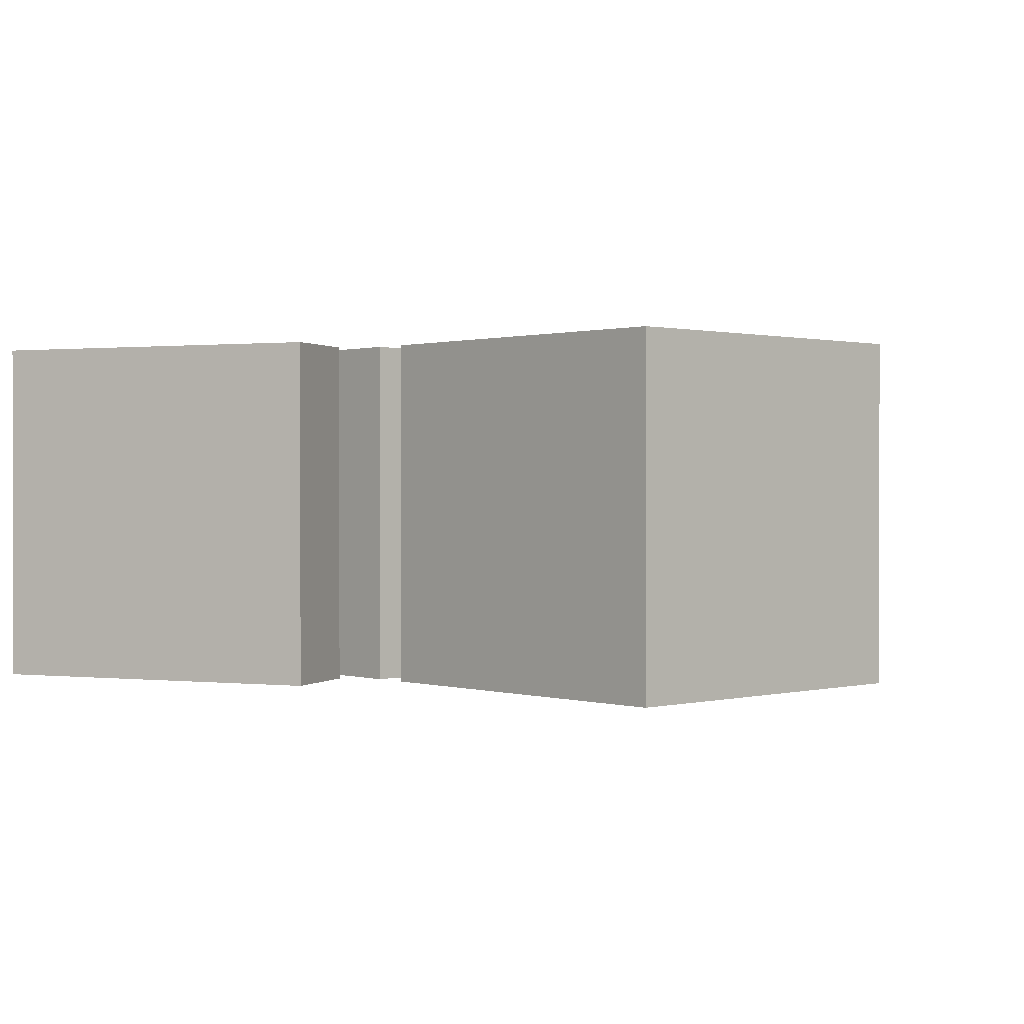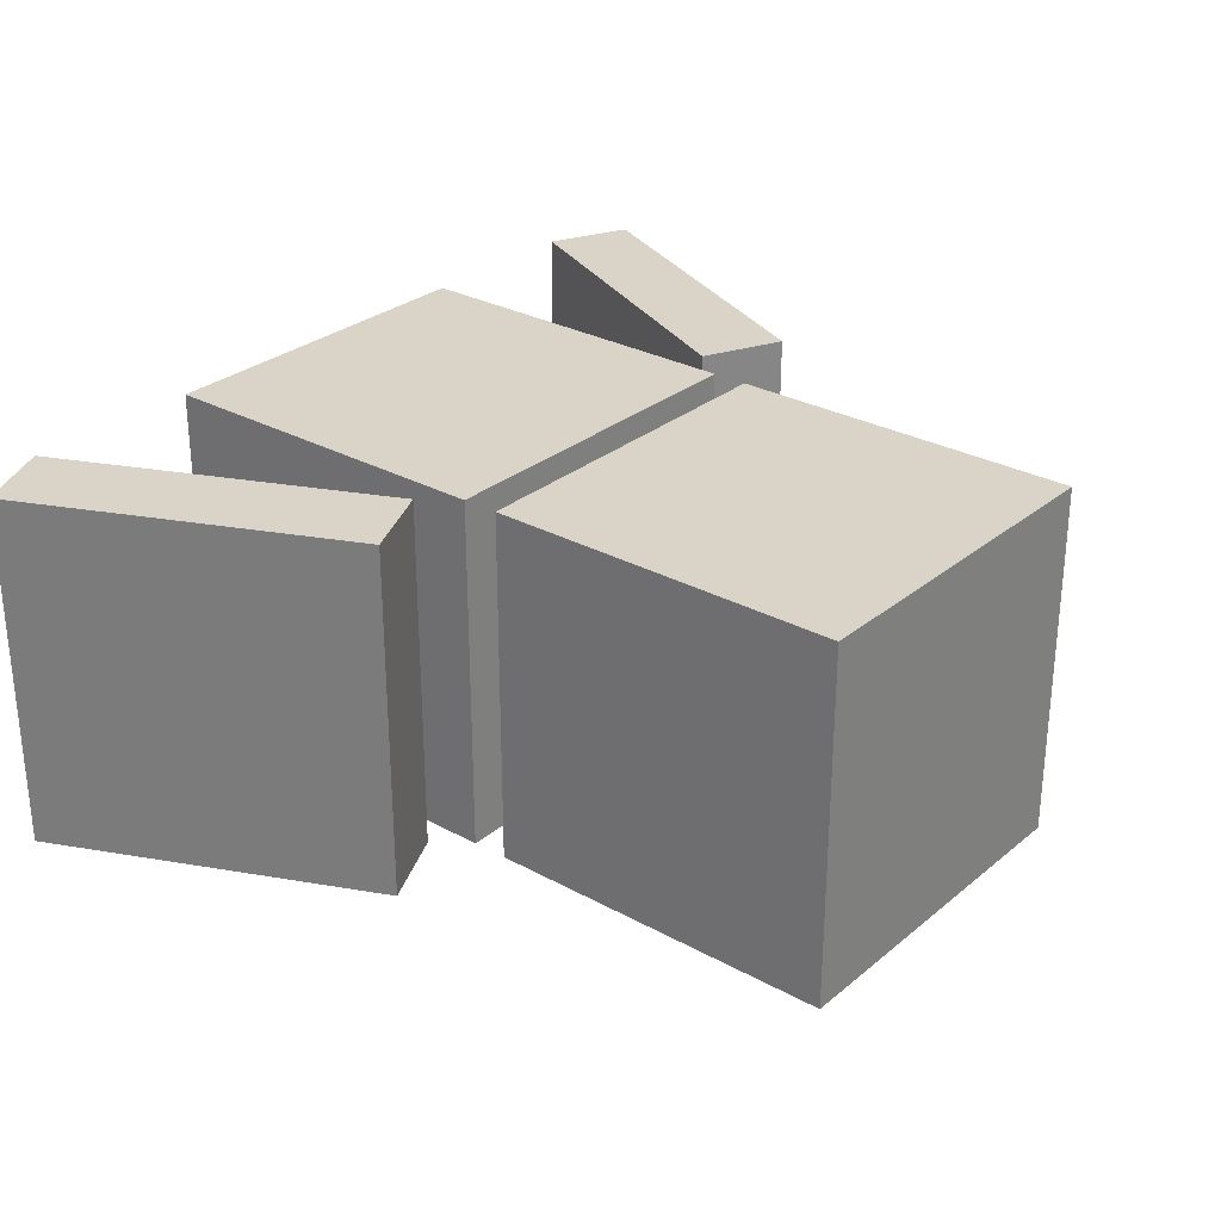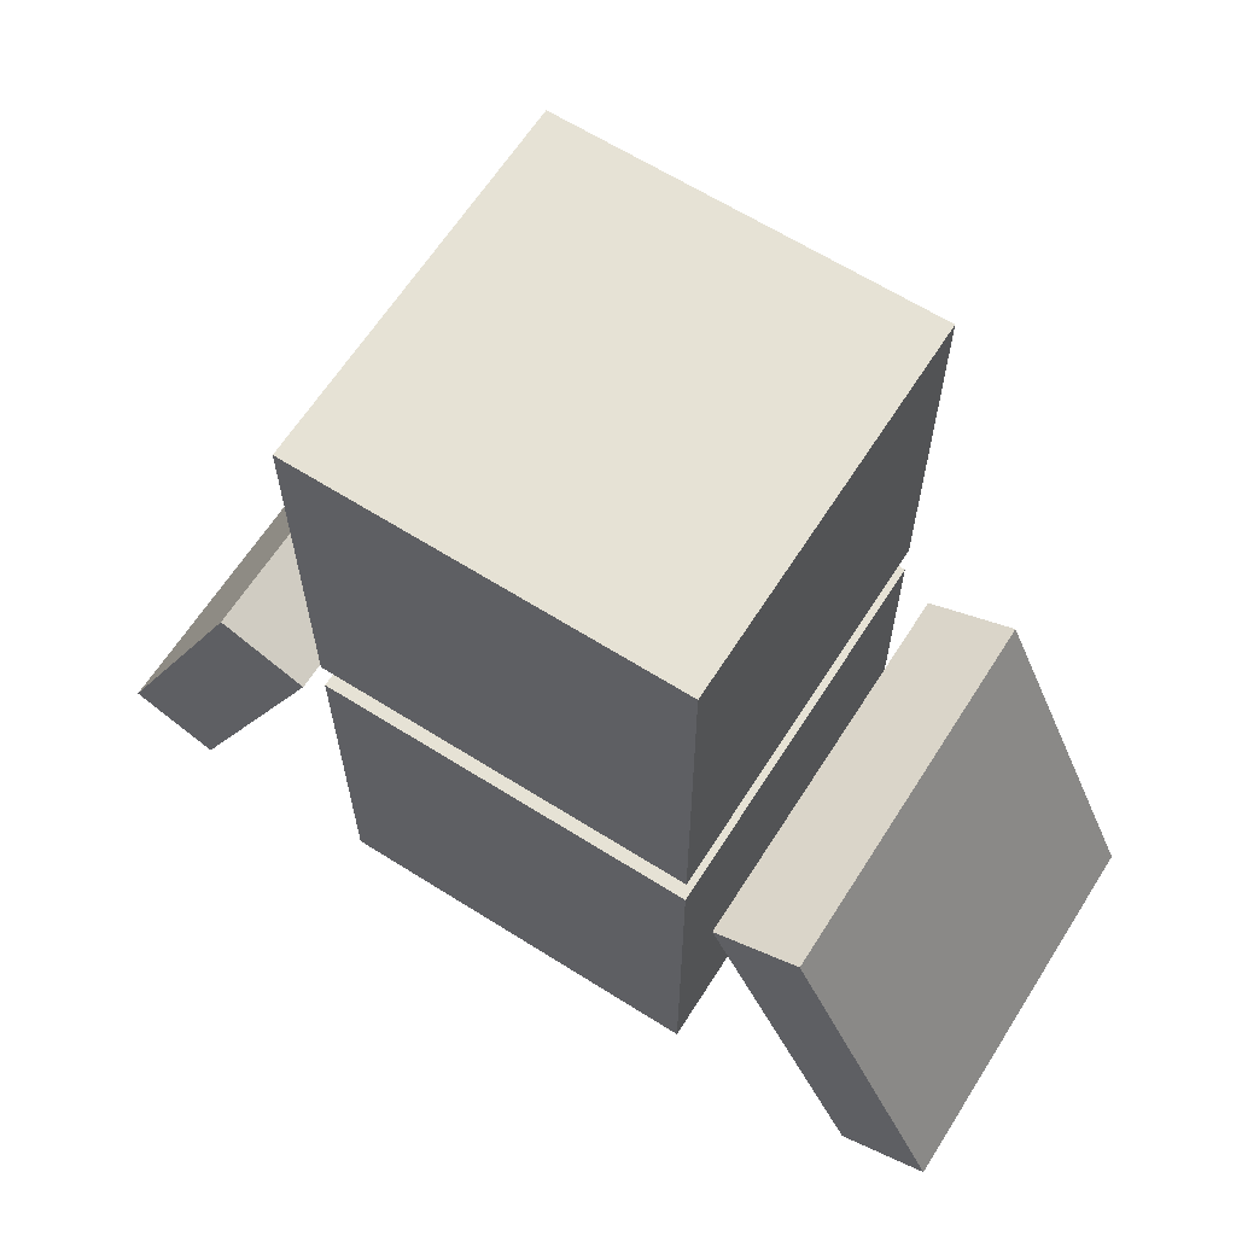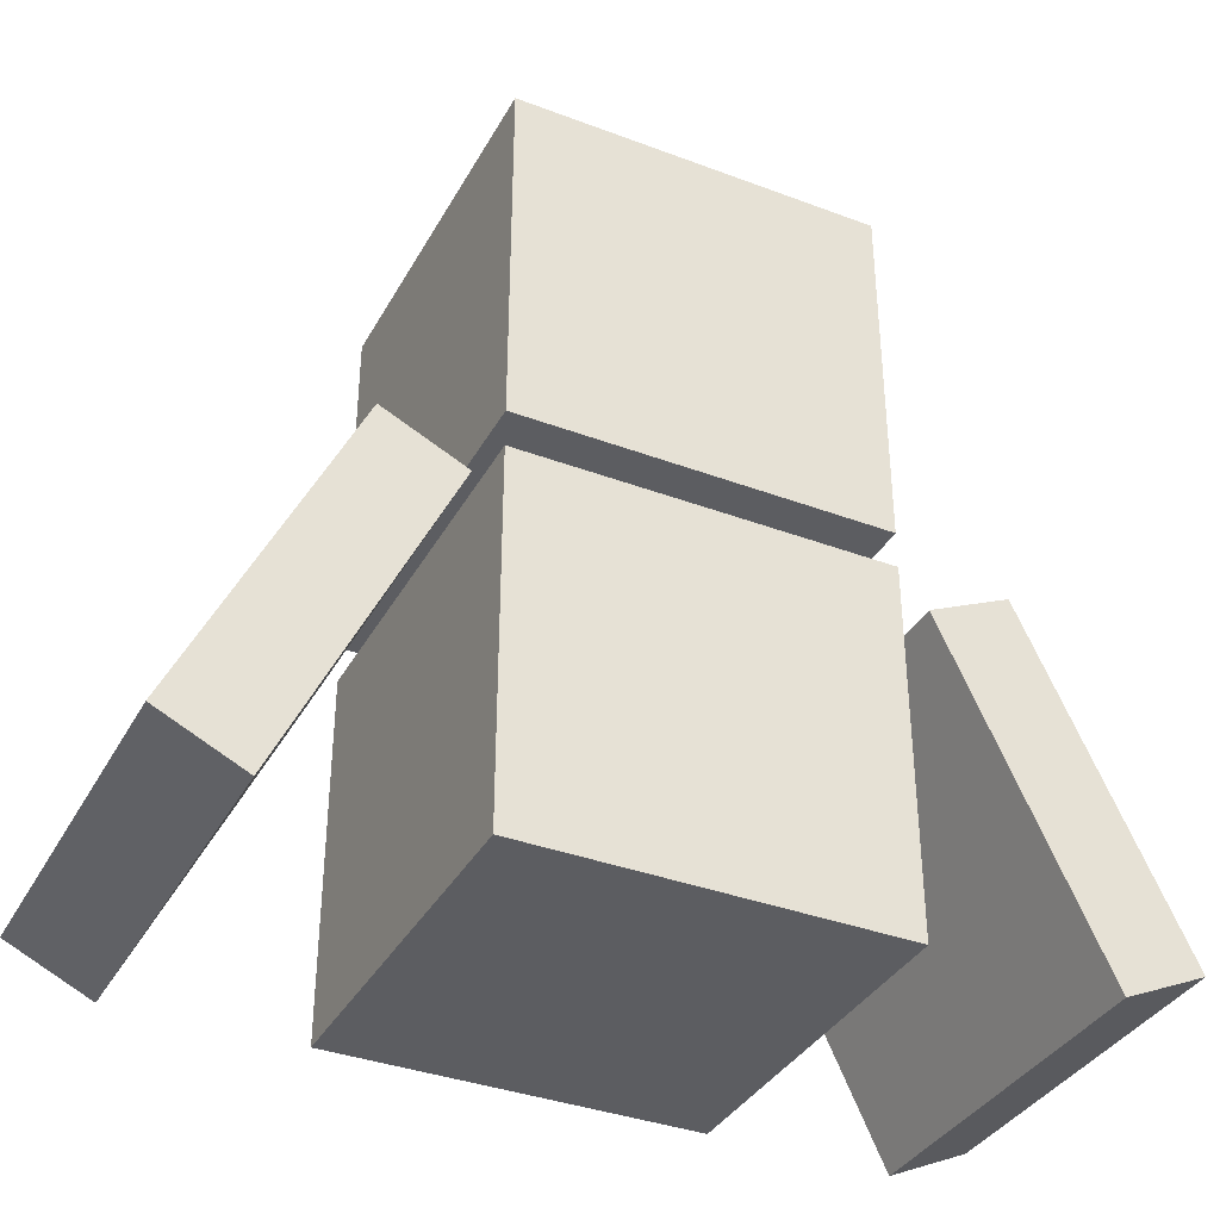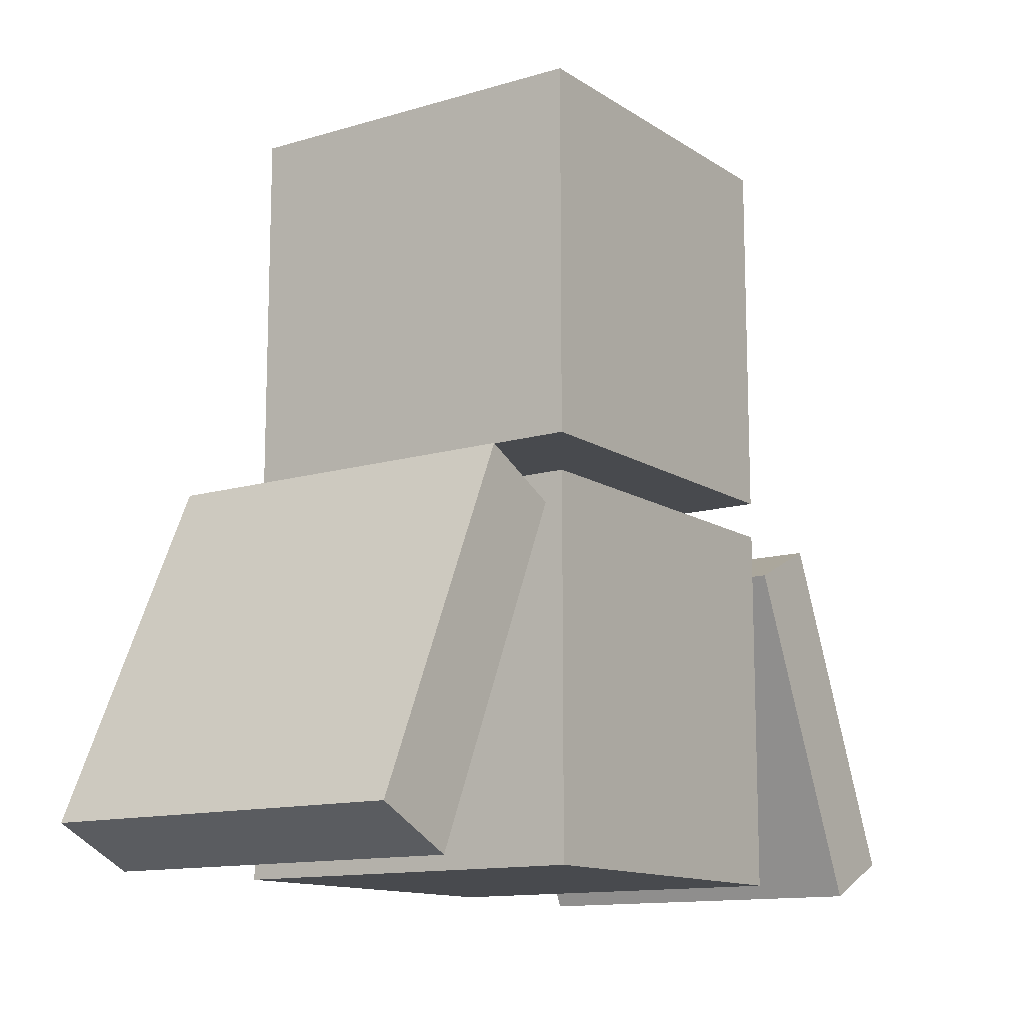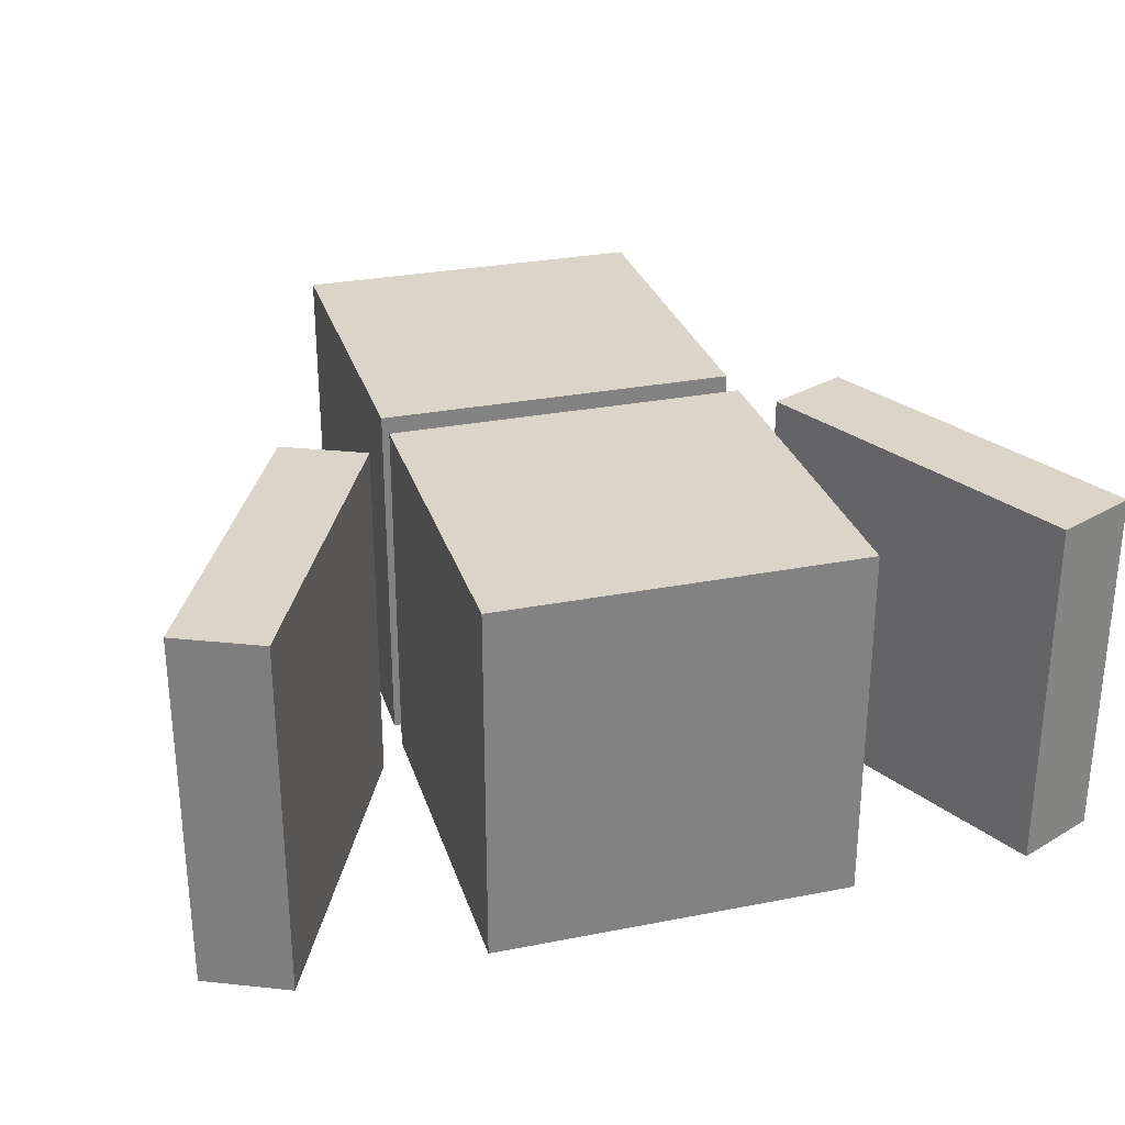
<metadata>
{"format":"obj","ext":"obj","renderer":"f3d","projection":"perspective","resolution":1024,"background":"white","views":[{"elev":0.7,"azim":137.1,"up":"+Z"},{"elev":28.7,"azim":129.4,"up":"+Z"},{"elev":63.9,"azim":-147.5,"up":"+Y"},{"elev":-36.6,"azim":-26.0,"up":"+Y"},{"elev":-12.8,"azim":124.6,"up":"+Y"},{"elev":29.1,"azim":-16.2,"up":"+Z"}]}
</metadata>
<code>
o 立方体
v -1 2.2 -1
v -1 4.2 -1
v 1 2.2 -1
v 1 4.2 -1
v -1 2.2 1
v -1 4.2 1
v 1 2.2 1
v 1 4.2 1
v -1 0 -1
v -1 2 -1
v 1 0 -1
v 1 2 -1
v -1 0 1
v -1 2 1
v 1 0 1
v 1 2 1
v -2.449 0.1993 -1
v -1.604 2.012 -1
v -1.996 -0.01196 -1
v -1.151 1.801 -1
v -2.449 0.1993 1
v -1.604 2.012 1
v -1.996 -0.01196 1
v -1.151 1.801 1
v 1.996 -0.01196 -1
v 1.151 1.801 -1
v 2.449 0.1993 -1
v 1.604 2.012 -1
v 1.996 -0.01196 1
v 1.151 1.801 1
v 2.449 0.1993 1
v 1.604 2.012 1
f 1 2 4 3
f 3 4 8 7
f 7 8 6 5
f 5 6 2 1
f 3 7 5 1
f 8 4 2 6
f 9 10 12 11
f 11 12 16 15
f 15 16 14 13
f 13 14 10 9
f 11 15 13 9
f 16 12 10 14
f 17 18 20 19
f 19 20 24 23
f 23 24 22 21
f 21 22 18 17
f 19 23 21 17
f 24 20 18 22
f 25 26 28 27
f 27 28 32 31
f 31 32 30 29
f 29 30 26 25
f 27 31 29 25
f 32 28 26 30

</code>
